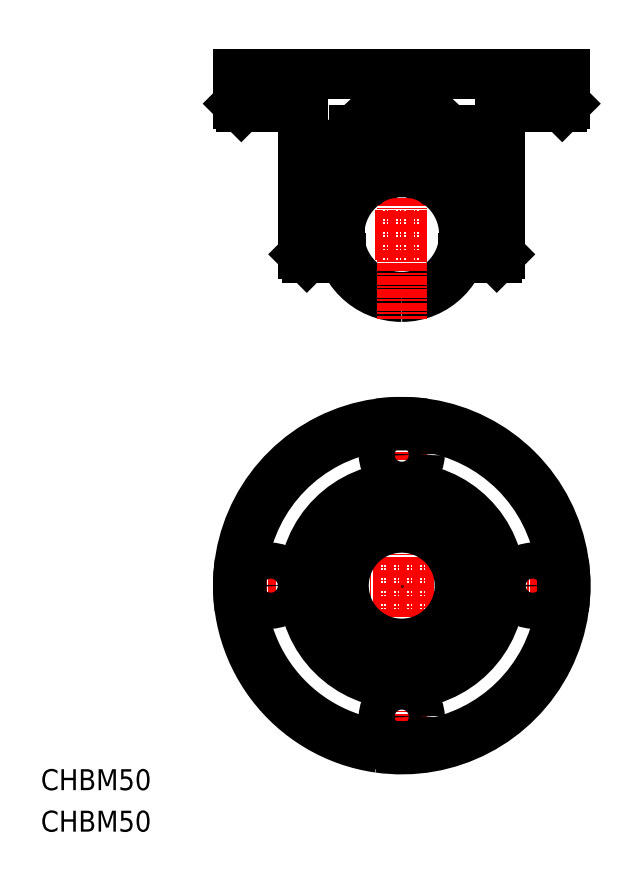
<metadata>
{"format":"dxf","ext":"dxf","renderer":"ezdxf+matplotlib","layout":"modelspace","background":"white","min_lineweight":24,"dpi":150}
</metadata>
<code>
0
SECTION
2
ENTITIES
0
TEXT
8
0
10
-55.11
20
-84.83
30
0
40
3.2
1
CHBM50
0
LINE
8
CENTER
10
-4.052
20
2.84e-14
30
0
11
0
21
0
31
0
0
LINE
8
CENTER
10
-2.84e-14
20
27.62
30
0
11
0
21
-12.89
31
0
0
LINE
8
0
10
-14.5
20
-3.525
30
0
11
-9.278
21
-3.525
31
0
0
ARC
8
0
10
0
20
-1.42e-14
30
0
40
9.525
50
90
51
270
0
LINE
8
0
10
-15
20
19.48
30
0
11
-15
21
-3.025
31
0
0
ARC
8
0
10
0
20
-1.42e-14
30
0
40
9.925
50
144.5
51
171.5
0
LINE
8
0
10
-13
20
9.526
30
0
11
-13
21
1.475
31
0
0
LINE
8
0
10
-13.5
20
1.475
30
0
11
-9.815
21
1.475
31
0
0
LINE
8
0
10
-13.5
20
1.475
30
0
11
-13.5
21
-3.525
31
0
0
LINE
8
CENTER
10
3.825
20
-1.42e-14
30
0
11
0
21
0
31
0
0
ARC
8
0
10
0
20
-1.42e-14
30
0
40
9.525
50
270
51
90
0
LINE
8
CENTER
10
-2.84e-14
20
27.62
30
0
11
0
21
-12.89
31
0
0
LINE
8
0
10
15
20
19.47
30
0
11
15
21
-3.025
31
0
0
ARC
8
0
10
0
20
-1.42e-14
30
0
40
9.925
50
339.2
51
354.1
0
LINE
8
0
10
13
20
9.526
30
0
11
13
21
1.475
31
0
0
LINE
8
0
10
14.5
20
-3.525
30
0
11
9.278
21
-3.525
31
0
0
LINE
8
0
10
13.5
20
1.475
30
0
11
9.815
21
1.475
31
0
0
LINE
8
0
10
13.5
20
1.475
30
0
11
13.5
21
-3.525
31
0
0
LINE
8
CENTER
10
-28.4
20
-53.61
30
0
11
28.4
21
-53.61
31
0
0
LINE
8
CENTER
10
0
20
-25.21
30
0
11
0
21
-82.01
31
0
0
CIRCLE
8
0
10
0
20
-53.61
30
0
40
8.849
0
CIRCLE
8
0
10
0
20
-53.61
30
0
40
9.278
0
CIRCLE
8
0
10
0
20
-53.61
30
0
40
13.5
0
CIRCLE
8
0
10
0
20
10.53
30
0
40
1
0
CIRCLE
8
0
10
-2.059
20
10.3
30
0
40
1
0
CIRCLE
8
0
10
-4.053
20
9.706
30
0
40
1
0
CIRCLE
8
0
10
-5.868
20
8.711
30
0
40
1
0
CIRCLE
8
0
10
-7.529
20
7.494
30
0
40
1
0
CIRCLE
8
0
10
-9.565
20
7.21
30
0
40
1
0
CIRCLE
8
0
10
7.529
20
7.494
30
0
40
1
0
CIRCLE
8
0
10
5.868
20
8.711
30
0
40
1
0
CIRCLE
8
0
10
4.053
20
9.706
30
0
40
1
0
CIRCLE
8
0
10
2.059
20
10.3
30
0
40
1
0
LINE
8
0
10
-3.5
20
19.89
30
0
11
-3.5
21
15.89
31
0
0
CIRCLE
8
0
10
-11.11
20
8.561
30
0
40
1
0
CIRCLE
8
0
10
-10.44
20
10.5
30
0
40
1
0
CIRCLE
8
0
10
-9.114
20
12.11
30
0
40
1
0
CIRCLE
8
0
10
-7.616
20
13.47
30
0
40
1
0
LINE
8
0
10
-12.38
20
9.526
30
0
11
-13
21
9.526
31
0
0
LINE
8
0
10
12.38
20
9.526
30
0
11
13
21
9.526
31
0
0
CIRCLE
8
0
10
11.11
20
8.561
30
0
40
1
0
CIRCLE
8
0
10
9.565
20
7.21
30
0
40
1
0
CIRCLE
8
0
10
10.44
20
10.5
30
0
40
1
0
CIRCLE
8
0
10
9.114
20
12.11
30
0
40
1
0
CIRCLE
8
0
10
7.616
20
13.47
30
0
40
1
0
ARC
8
0
10
0
20
-0.175
30
0
40
11.7
50
90
51
131
0
ARC
8
0
10
-8.212
20
9.786
30
0
40
1.25
50
133
51
295.6
0
ARC
8
0
10
-8.583
20
9.526
30
0
40
3.8
50
133
51
277.6
0
LINE
8
0
10
-9.064
20
10.7
30
0
11
-3.5
21
15.89
31
0
0
LINE
8
0
10
-11.17
20
12.31
30
0
11
-7.331
21
15.89
31
0
0
LINE
8
0
10
11.17
20
12.31
30
0
11
7.334
21
15.89
31
0
0
LINE
8
0
10
9.064
20
10.7
30
0
11
3.5
21
15.89
31
0
0
ARC
8
0
10
8.583
20
9.526
30
0
40
3.8
50
262.4
51
47
0
ARC
8
0
10
8.212
20
9.786
30
0
40
1.25
50
244.4
51
47
0
ARC
8
0
10
0
20
-0.175
30
0
40
11.7
50
49.03
51
90
0
LINE
8
0
10
-3.5
20
15.89
30
0
11
-7.331
21
15.89
31
0
0
LINE
8
0
10
-3.5
20
19.89
30
0
11
0.7958
21
19.89
31
0
0
LINE
8
0
10
3.5
20
19.89
30
0
11
3.5
21
15.89
31
0
0
LINE
8
0
10
3.5
20
19.89
30
0
11
-0.7958
21
19.89
31
0
0
LINE
8
0
10
3.5
20
15.89
30
0
11
7.331
21
15.89
31
0
0
LINE
8
0
10
-25
20
24.48
30
0
11
0
21
24.47
31
0
0
LINE
8
0
10
25
20
24.47
30
0
11
0
21
24.47
31
0
0
LINE
8
0
10
13.5
20
1.475
30
0
11
9.5
21
1.475
31
0
0
LINE
8
0
10
-13.5
20
1.475
30
0
11
-9.5
21
1.475
31
0
0
LINE
8
0
10
-15
20
-3.025
30
0
11
-14.5
21
-3.525
31
0
0
LINE
8
0
10
14.5
20
-3.525
30
0
11
15
21
-3.025
31
0
0
CIRCLE
8
0
10
0
20
-53.61
30
0
40
14.5
0
CIRCLE
8
0
10
0
20
-53.61
30
0
40
15
0
LINE
8
0
10
0
20
-53.61
30
0
11
0
21
-53.61
31
0
0
LINE
8
0
10
-12
20
1.475
30
0
11
-12
21
-1.025
31
0
0
LINE
8
0
10
12
20
1.475
30
0
11
12
21
-1.025
31
0
0
LINE
8
0
10
-12
20
-1.025
30
0
11
-9.5
21
-1.025
31
0
0
LINE
8
0
10
12
20
-1.025
30
0
11
9.5
21
-1.025
31
0
0
LINE
8
0
10
9.5
20
1.475
30
0
11
9.5
21
-1.025
31
0
0
LINE
8
0
10
-9.5
20
1.475
30
0
11
-9.5
21
-1.025
31
0
0
ARC
8
0
10
0
20
-1.42e-14
30
0
40
9.925
50
185.9
51
200.8
0
ARC
8
0
10
0
20
-1.42e-14
30
0
40
9.925
50
8.547
51
35.47
0
LINE
8
0
10
-25
20
24.48
30
0
11
-25
21
19.97
31
0
0
LINE
8
0
10
25
20
24.47
30
0
11
25
21
19.97
31
0
0
LINE
8
CENTER
10
-20
20
26.35
30
0
11
-20
21
17.98
31
0
0
LINE
8
CENTER
10
20
20
26.35
30
0
11
20
21
17.98
31
0
0
LINE
8
0
10
-22.75
20
24.48
30
0
11
-22.75
21
19.48
31
0
0
LINE
8
0
10
-17.25
20
24.48
30
0
11
-17.25
21
19.48
31
0
0
LINE
8
0
10
17.25
20
24.47
30
0
11
17.25
21
19.47
31
0
0
LINE
8
0
10
22.75
20
24.47
30
0
11
22.75
21
19.47
31
0
0
LINE
8
0
10
-24.5
20
19.48
30
0
11
-15
21
19.48
31
0
0
LINE
8
0
10
24.5
20
19.47
30
0
11
15
21
19.47
31
0
0
LINE
8
0
10
-25
20
19.98
30
0
11
-24.5
21
19.48
31
0
0
LINE
8
0
10
24.5
20
19.47
30
0
11
25
21
19.97
31
0
0
ARC
8
0
10
0
20
-53.61
30
0
40
24.5
50
350.3
51
9.719
0
ARC
8
0
10
0
20
-53.61
30
0
40
25
50
351.9
51
8.13
0
CIRCLE
8
0
10
-20
20
-53.61
30
0
40
2.75
0
CIRCLE
8
0
10
0
20
-33.61
30
0
40
2.75
0
CIRCLE
8
0
10
20
20
-53.61
30
0
40
2.75
0
CIRCLE
8
0
10
0
20
-73.61
30
0
40
2.75
0
ARC
8
0
10
0
20
-53.61
30
0
40
25
50
81.87
51
98.13
0
ARC
8
0
10
0
20
-53.61
30
0
40
24.5
50
80.28
51
99.72
0
ARC
8
0
10
0
20
-53.61
30
0
40
25
50
171.9
51
261.9
0
ARC
8
0
10
0
20
-53.61
30
0
40
24.5
50
170.3
51
260.3
0
ARC
8
0
10
0
20
-53.61
30
0
40
25
50
261.9
51
188.1
0
ARC
8
0
10
0
20
-53.61
30
0
40
24.5
50
260.3
51
189.7
0
TEXT
8
0
10
-55.11
20
-91.17
30
0
40
3.2
1
CHBM50
0
ENDSEC
0
EOF

</code>
